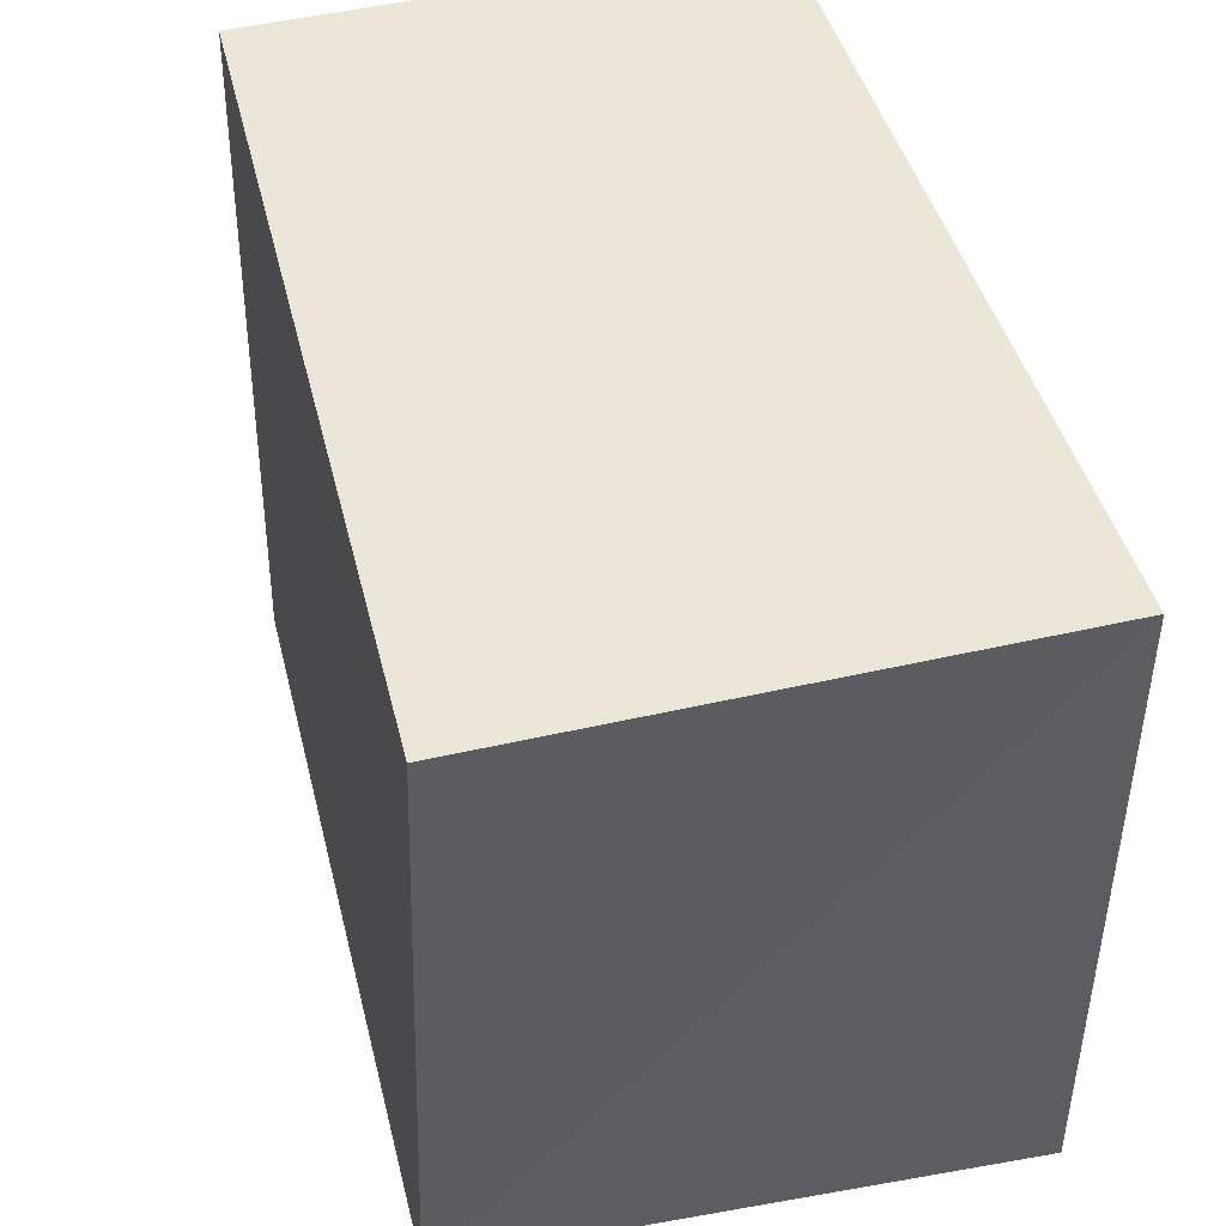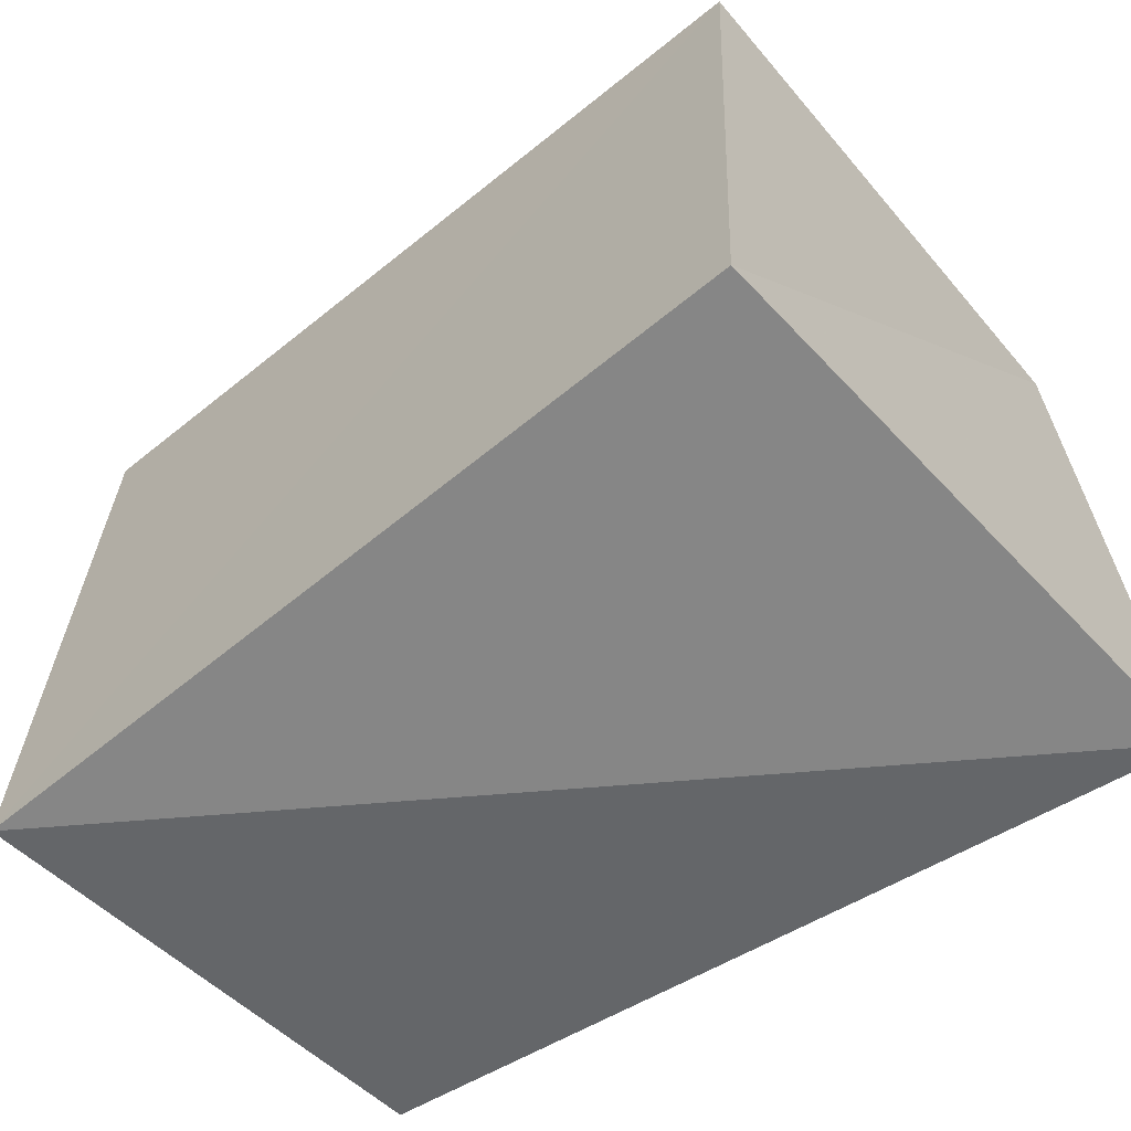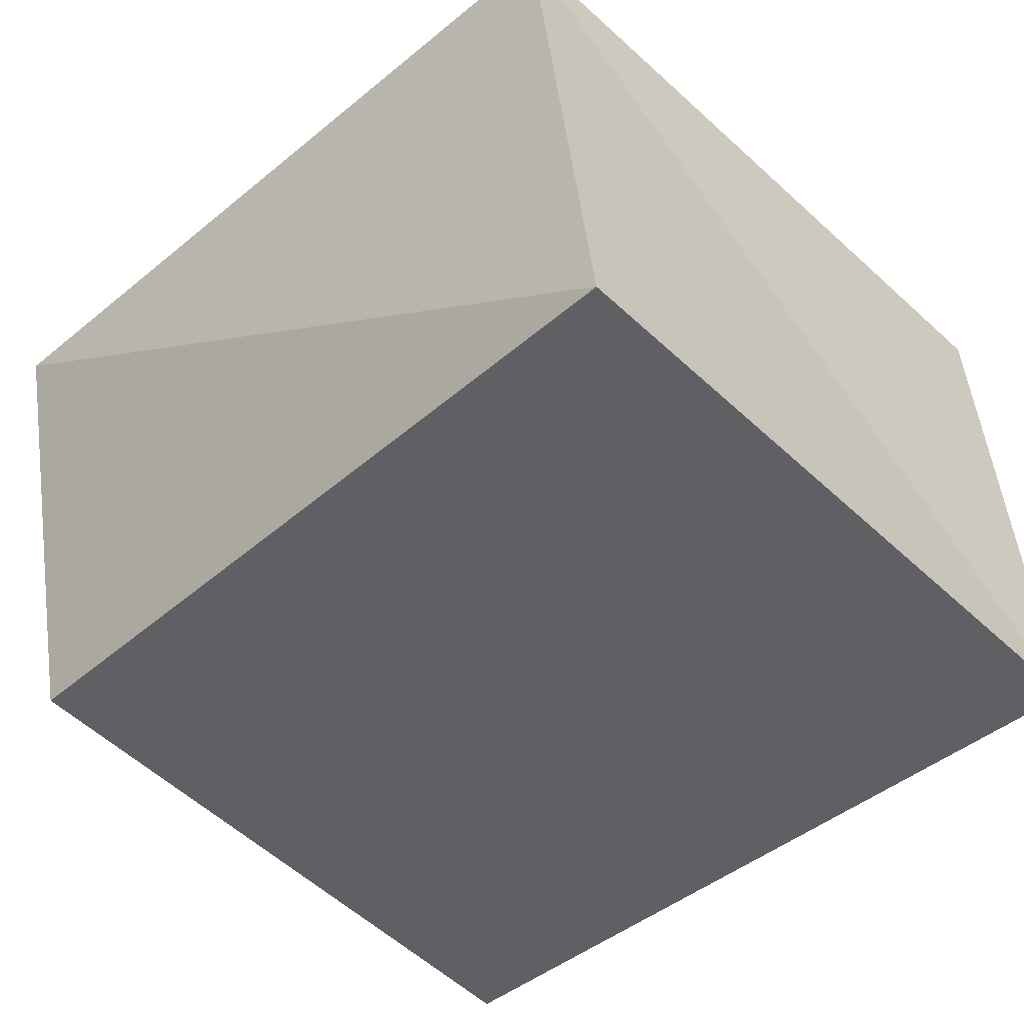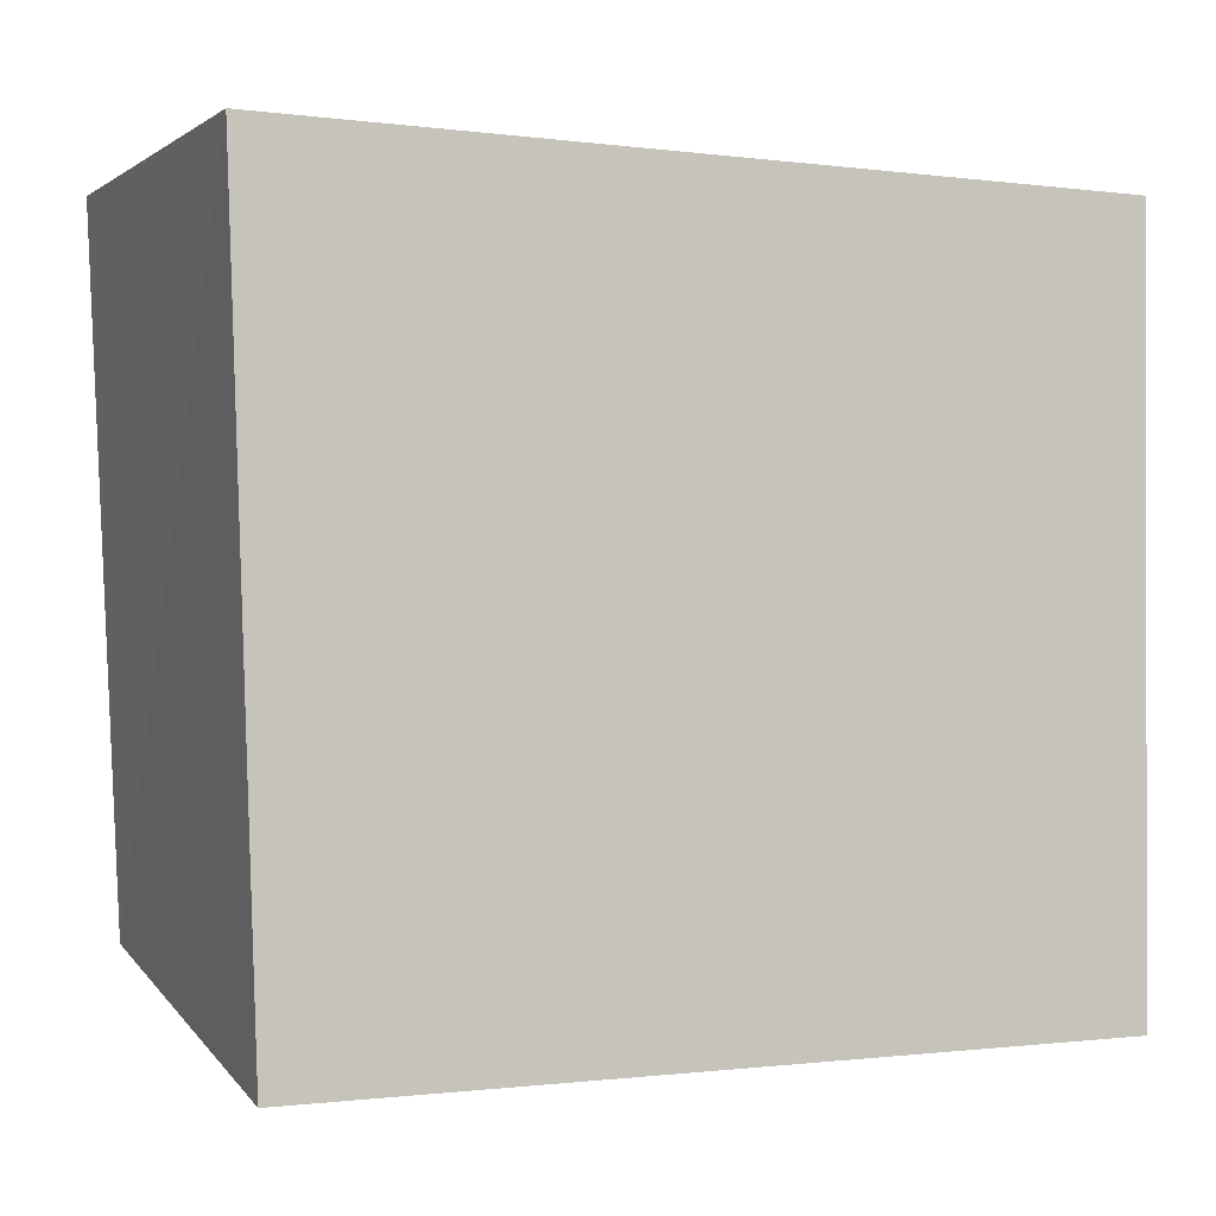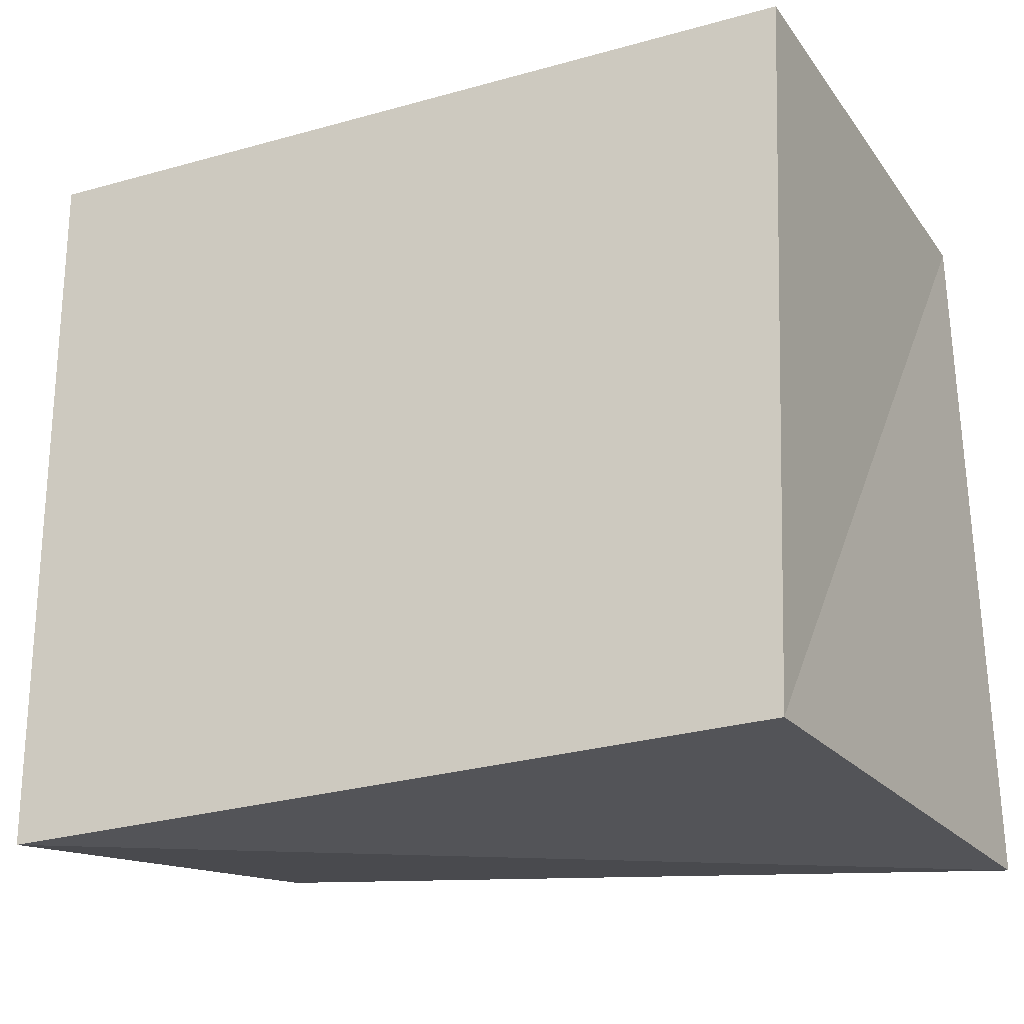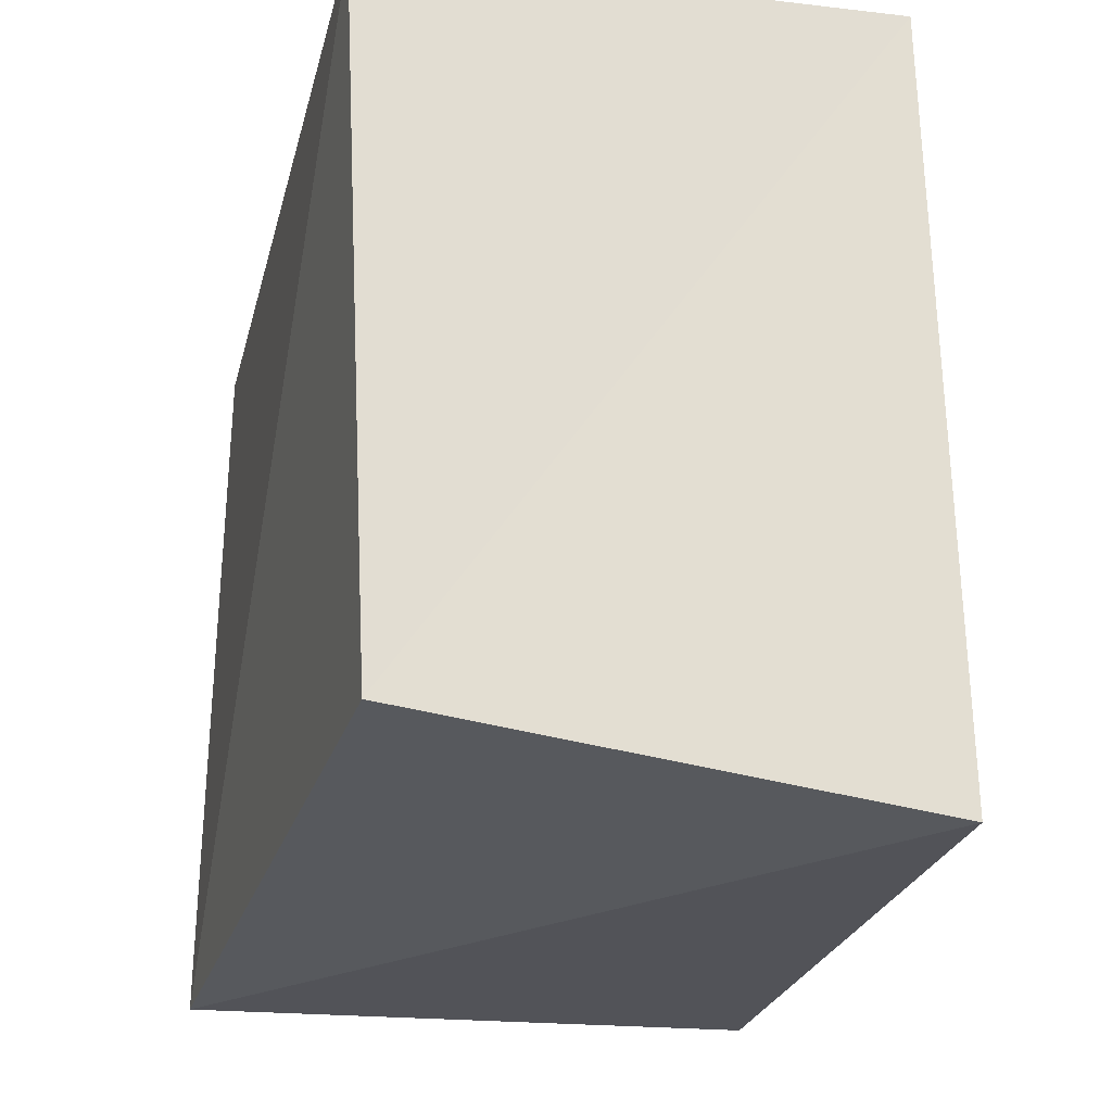
<metadata>
{"format":"obj","ext":"obj","renderer":"f3d","projection":"perspective","resolution":1024,"background":"white","views":[{"elev":48.7,"azim":72.9,"up":"+Y"},{"elev":-61.8,"azim":36.6,"up":"+Y"},{"elev":-44.7,"azim":43.0,"up":"+Z"},{"elev":-1.3,"azim":-26.7,"up":"+Y"},{"elev":-23.7,"azim":23.0,"up":"+Y"},{"elev":-23.5,"azim":-103.4,"up":"+Y"}]}
</metadata>
<code>
v -0.04082 0.03342 0.02143
v 0.0393 -0.03384 -0.02594
v -0.0351 -0.02842 -0.0217
v 0.03517 0.03255 0.0254
v 0.03816 0.03313 -0.02509
v -0.03724 0.03464 -0.02511
v 0.03337 -0.03436 0.02749
v -0.03905 -0.03554 0.02363
f 8 1 3
f 2 8 3
f 3 1 6
f 6 2 3
f 8 4 1
f 7 8 2
f 7 4 8
f 1 4 6
f 5 2 6
f 6 4 5
f 5 7 2
f 4 7 5

</code>
